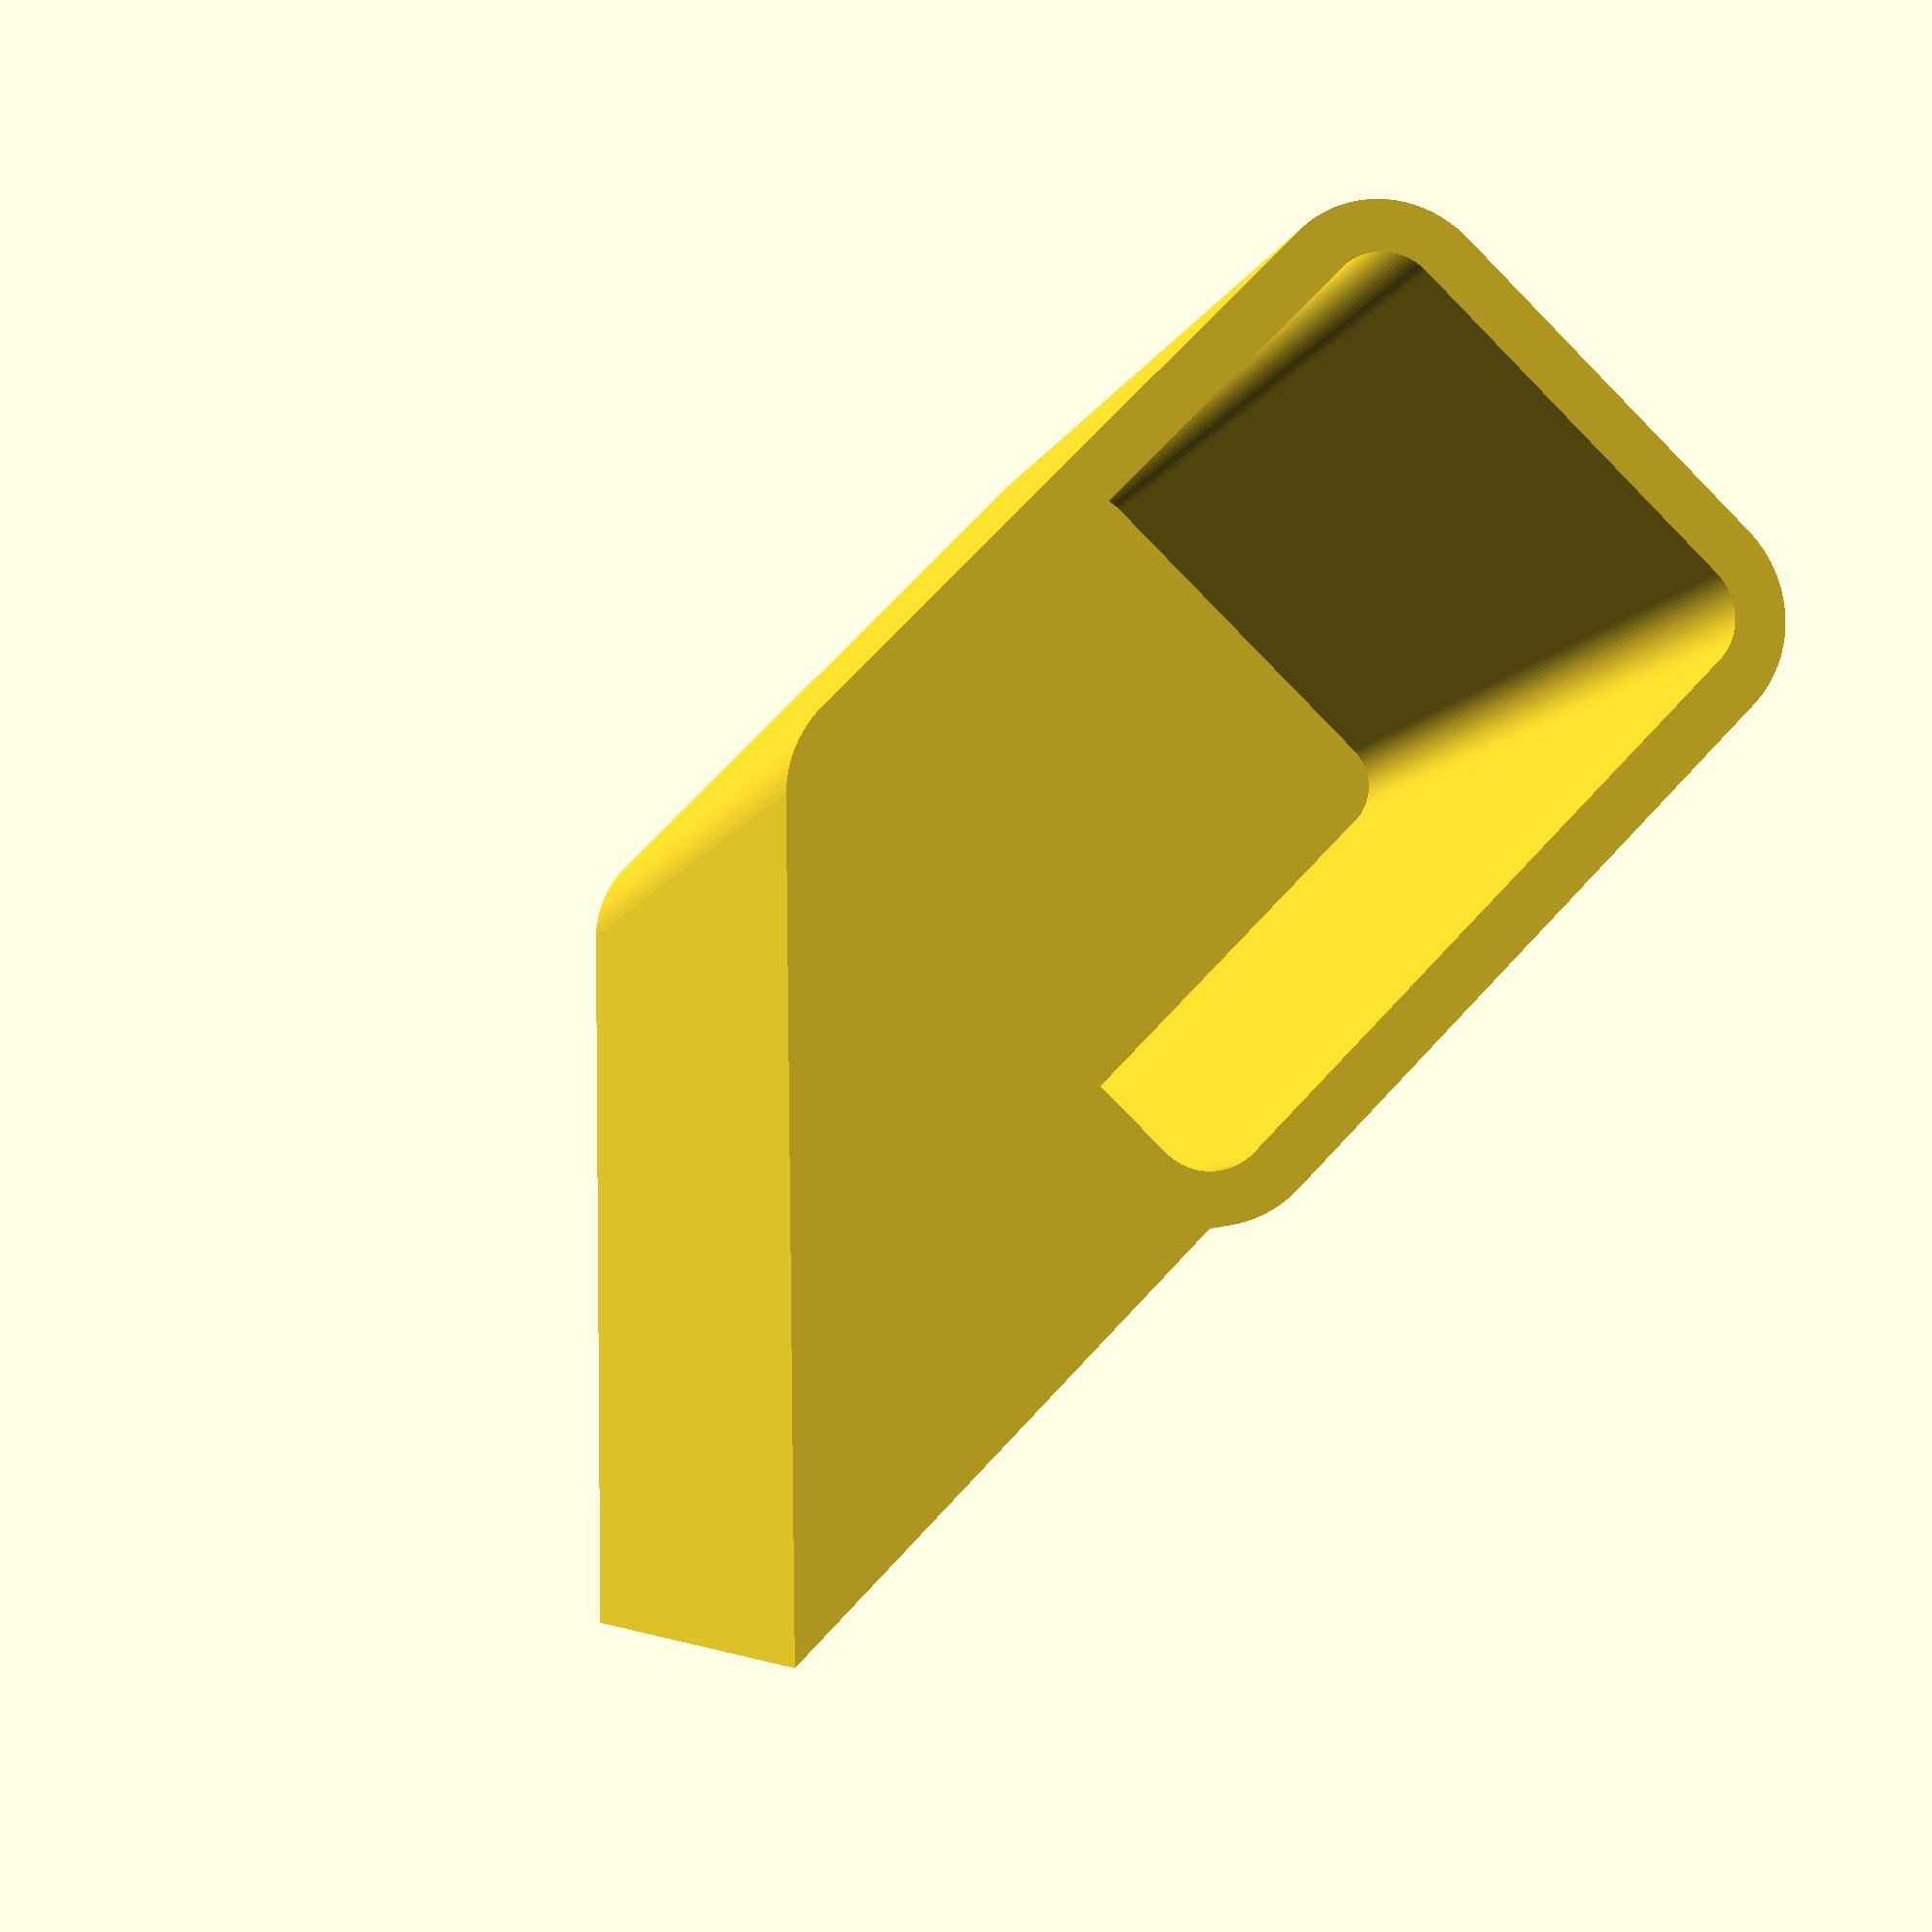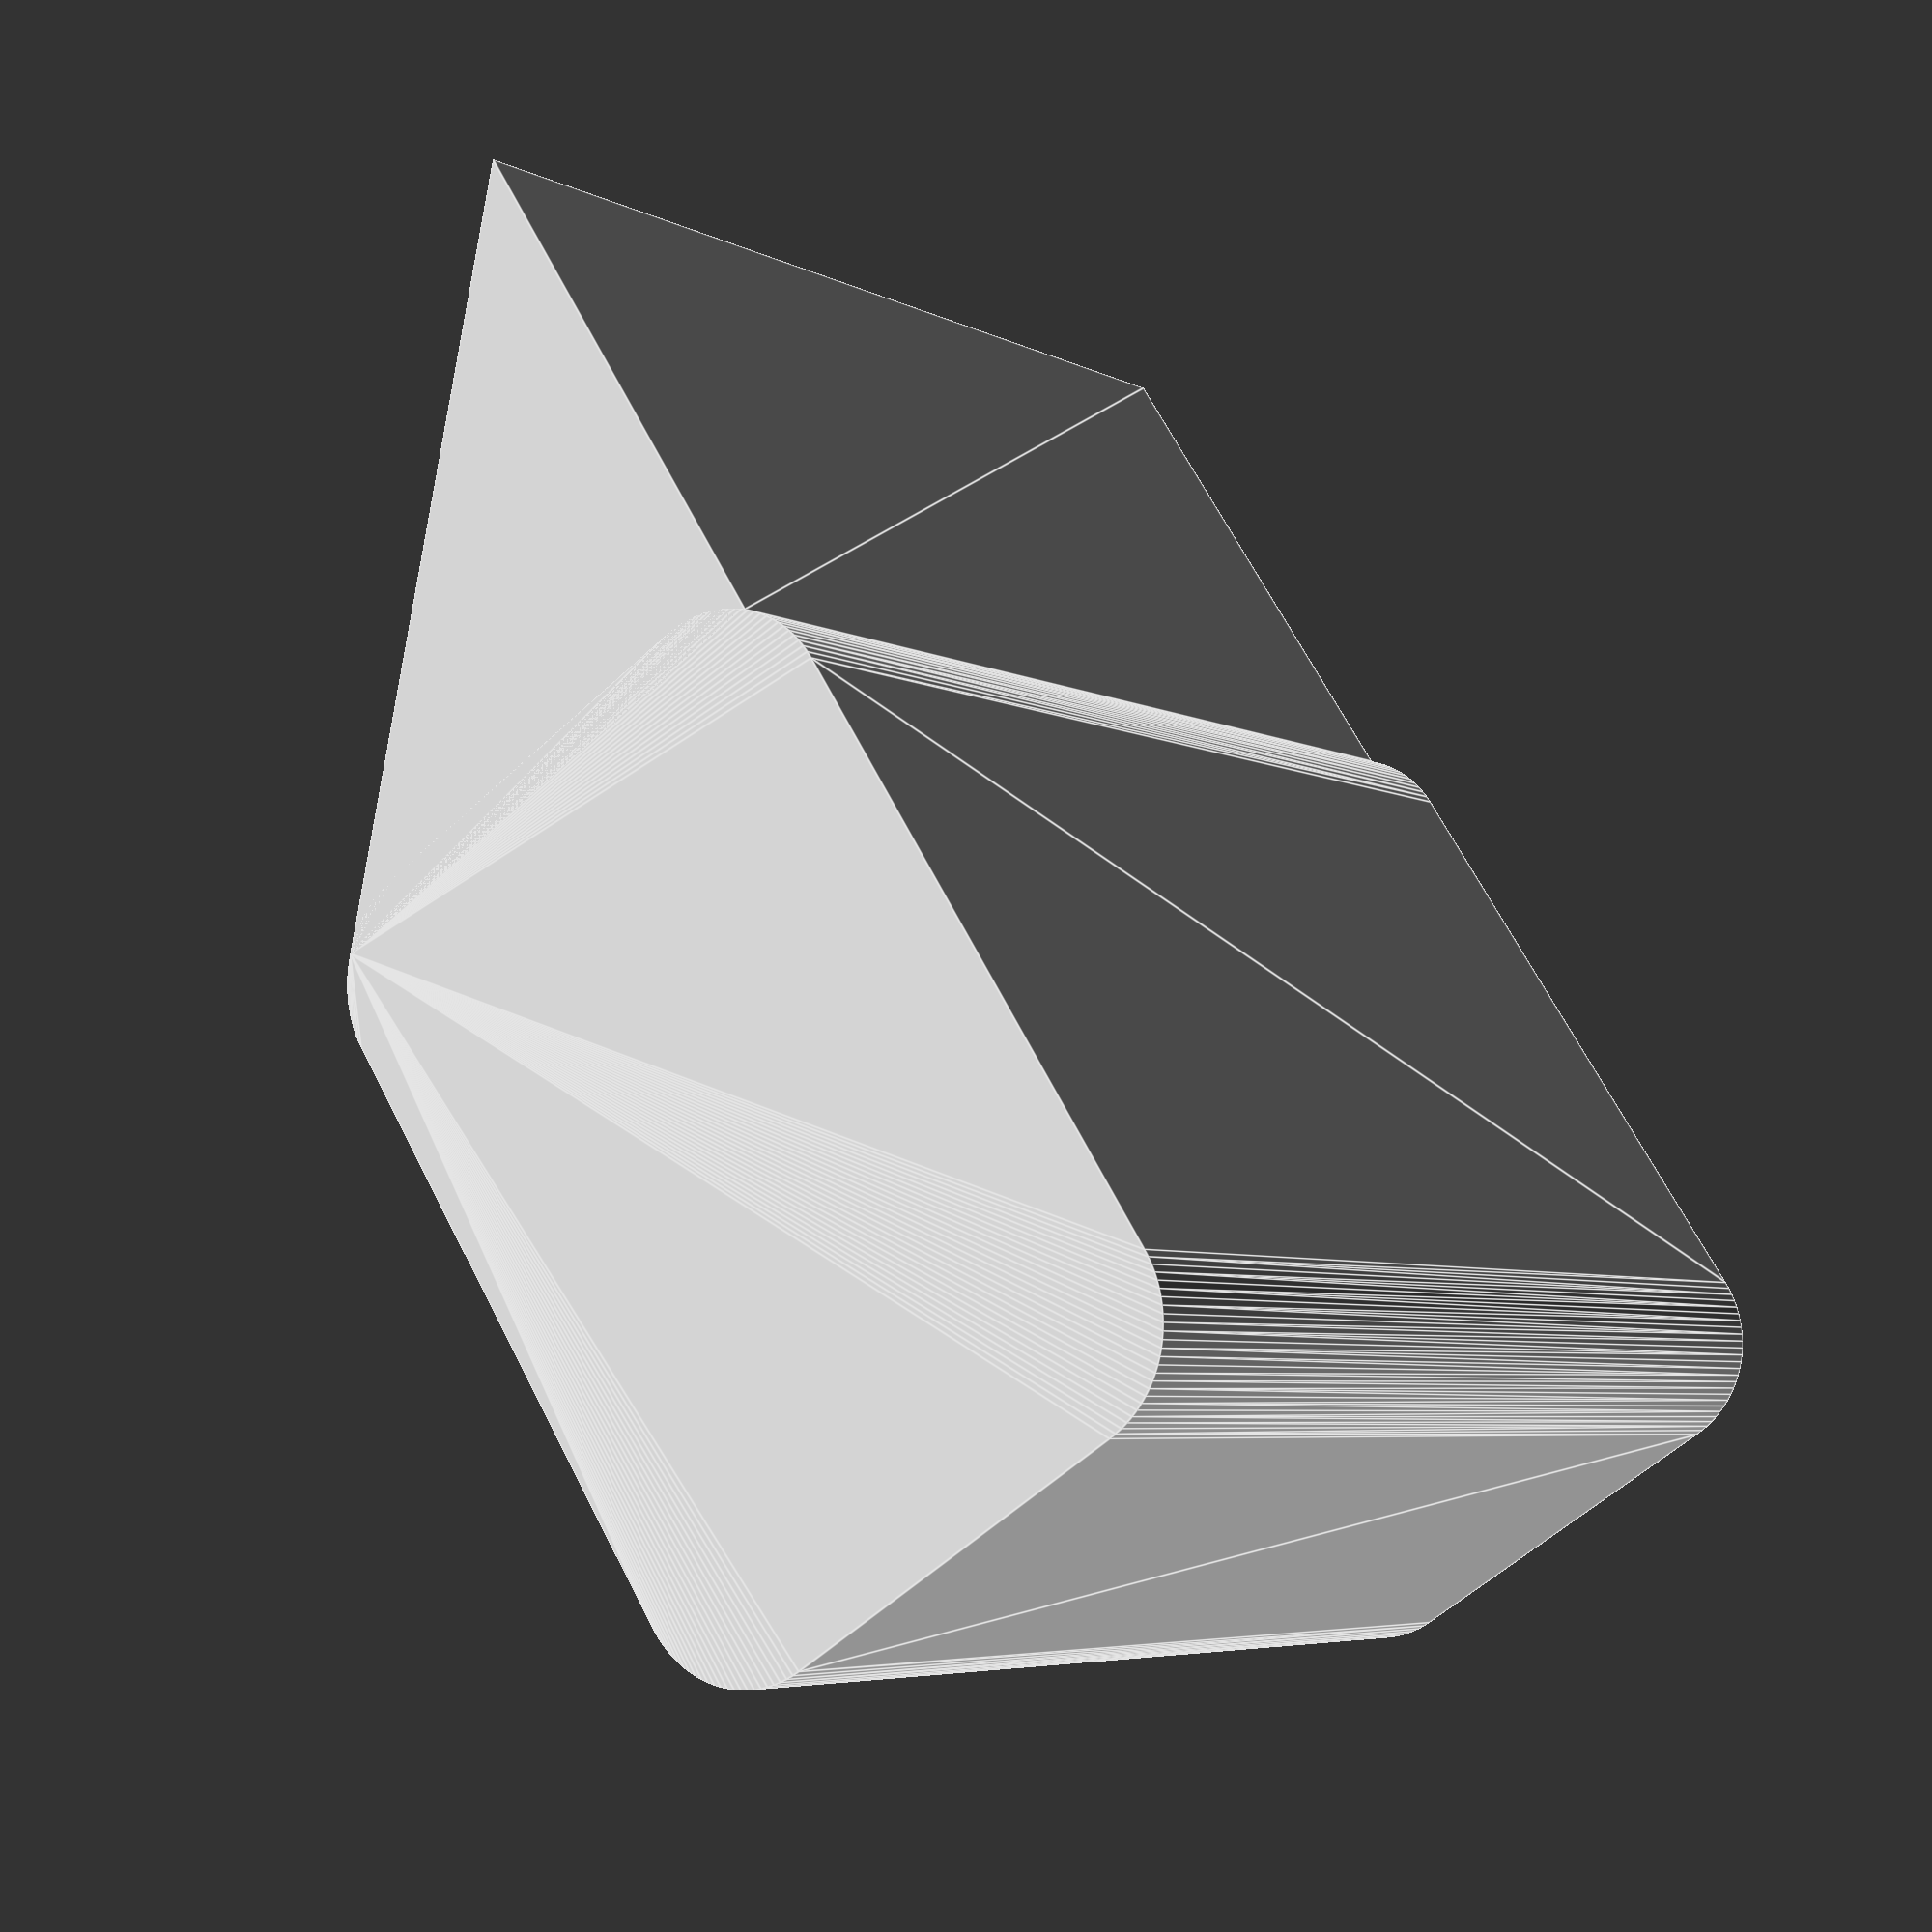
<openscad>
// 9v battery battery box
//34567891123456789212345678931234567894123456789512345678961234567897123456789
$fn = 100;


module Box9V(l=26, w=17.1, h=42, ws=2.0, r=4.0, t=0.2,
        taperR=false, taperL=true) {
    // Rounded box with open top, sized for the average 9v battery
    union() {
        difference() {
            hull() {
                cylinder(h=h, r=r, center=false);
                translate([0,w-2*(r-ws),0])
                    cylinder(h=h, r=r, center=false);
                translate([l-2*(r-ws),w-2*(r-ws),0])
                    cylinder(h=h, r=r, center=false);
                translate([l-2*(r-ws),0,0])
                    cylinder(h=h, r=r, center=false);
            }
            hull() {
                translate([-t,-t,ws-t])
                    cylinder(h=h*2, r=r-ws, center=false);
                translate([-t,(w-2*(r-ws))+t,ws-t])
                    cylinder(h=h*2, r=r-ws, center=false);
                translate([(l-2*(r-ws))+t,(w-2*(r-ws))+t,ws-t])
                    cylinder(h=h*2, r=r-ws, center=false);
                translate([(l-2*(r-ws))+t,-t,ws-t])
                    cylinder(h=h*2, r=r-ws, center=false);
            }
        }
        if(taperR) {
            linear_extrude(height=h, center=false, convexity=5, twist=0) {
                polygon( points=[
                    [l-2*(r-ws)+sqrt(r*r/2),(w-2*(r-ws))+sqrt(r*r/2)],
                    [l-2*(r-ws)+((w-2*(r-ws))+3*sqrt(r*r/2)),-sqrt(r*r/2)],
                    [l-2*(r-ws)+sqrt(r*r/2),-sqrt(r*r/2)],
                    [l-2*(r-ws)+sqrt(r*r/2),(w-2*(r-ws))+sqrt(r*r/2)]]);
            }
        }
        if(taperL) {
            linear_extrude(height=h, center=false, convexity=5, twist=0) {
                polygon( points=[[-sqrt(r*r/2),(w-2*(r-ws))+sqrt(r*r/2)],
                    [-((w-2*(r-ws))+3*sqrt(r*r/2)),-sqrt(r*r/2)],
                    [-sqrt(r*r/2),-sqrt(r*r/2)],
                    [-sqrt(r*r/2),(w-2*(r-ws))+sqrt(r*r/2)]]);
            }
        }
    }
}

Box9V();

</openscad>
<views>
elev=5.8 azim=314.2 roll=347.7 proj=p view=solid
elev=185.3 azim=302.7 roll=327.5 proj=p view=edges
</views>
